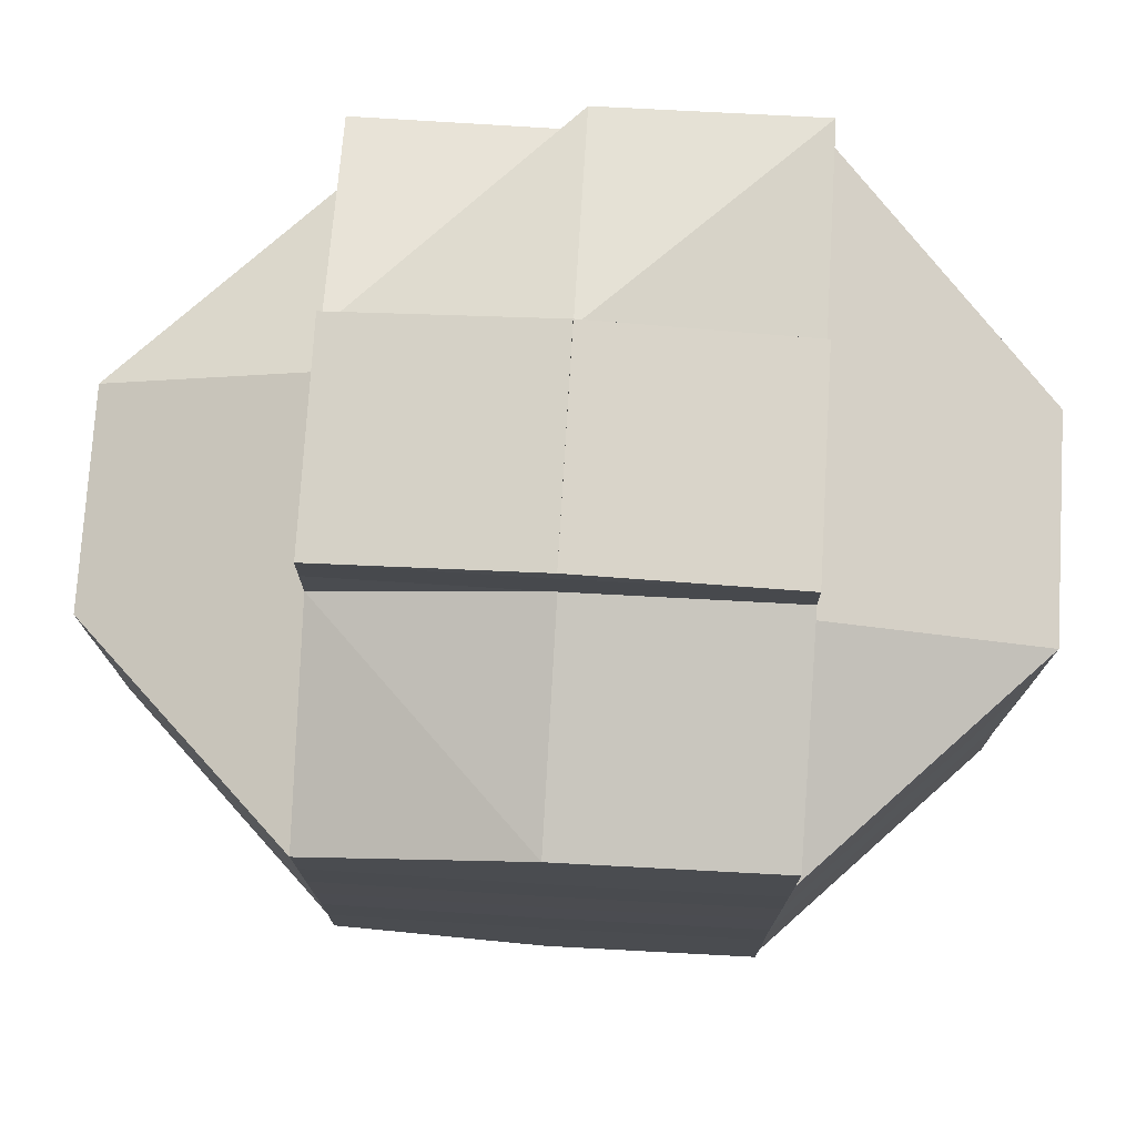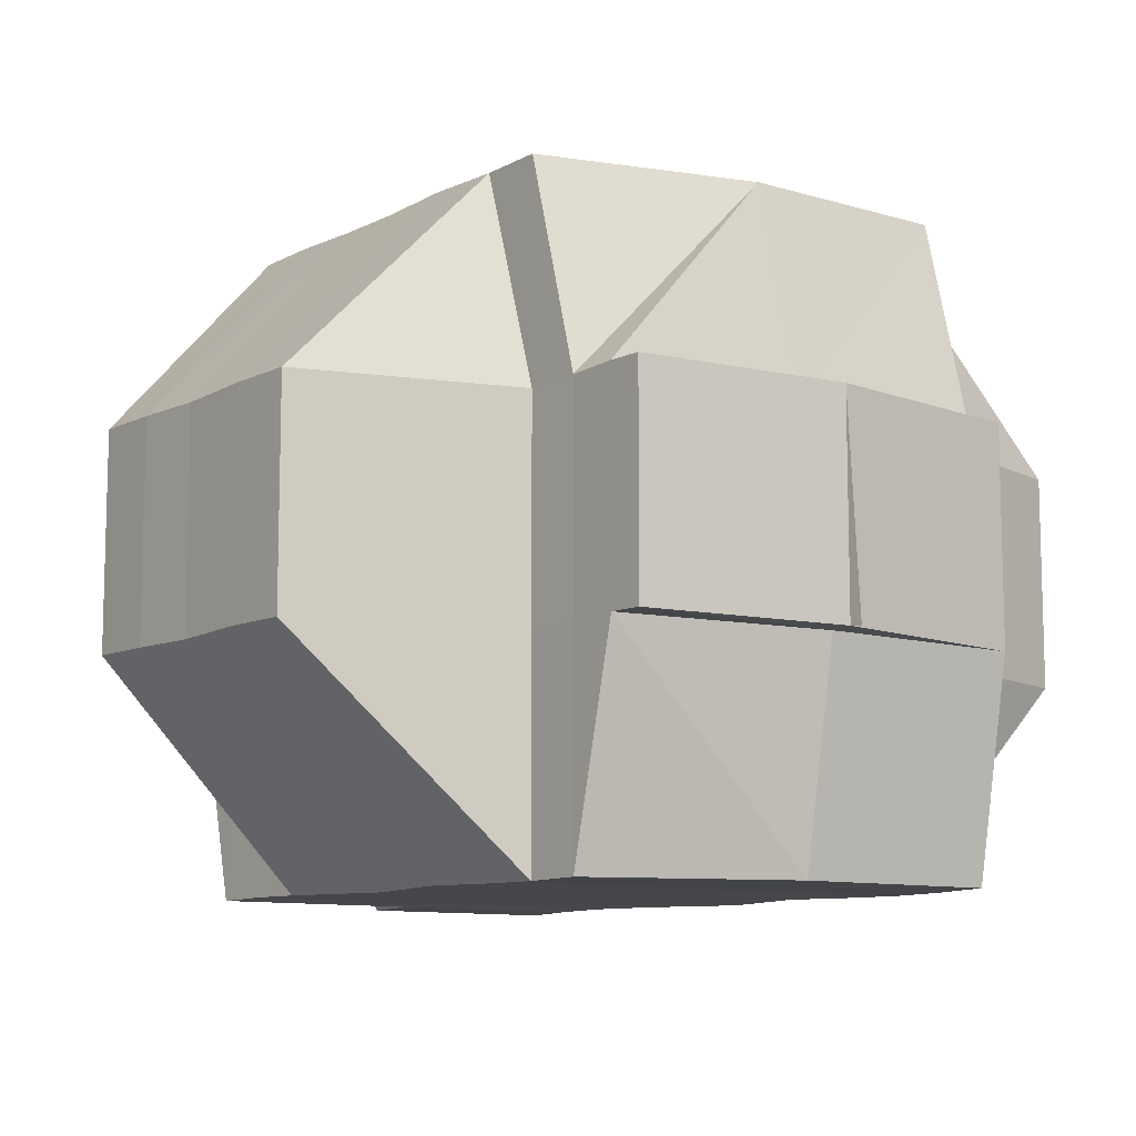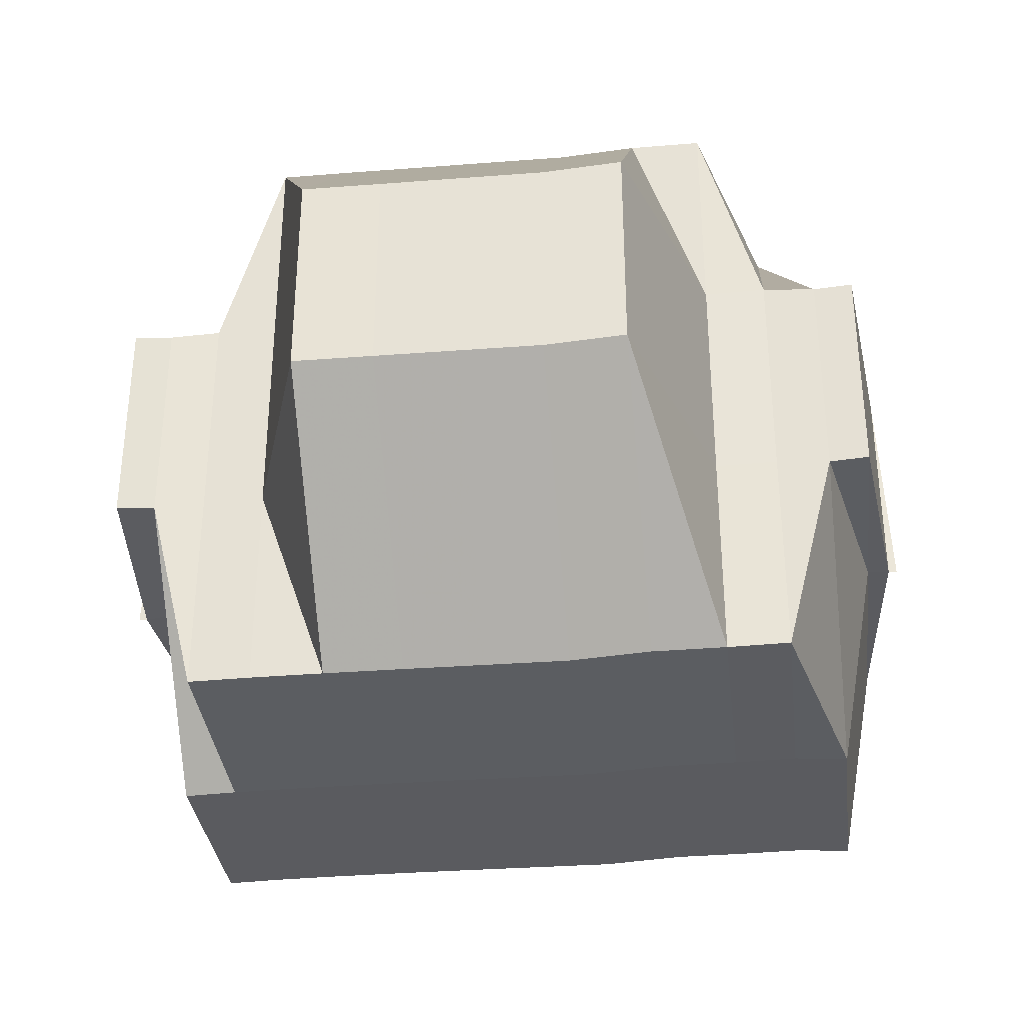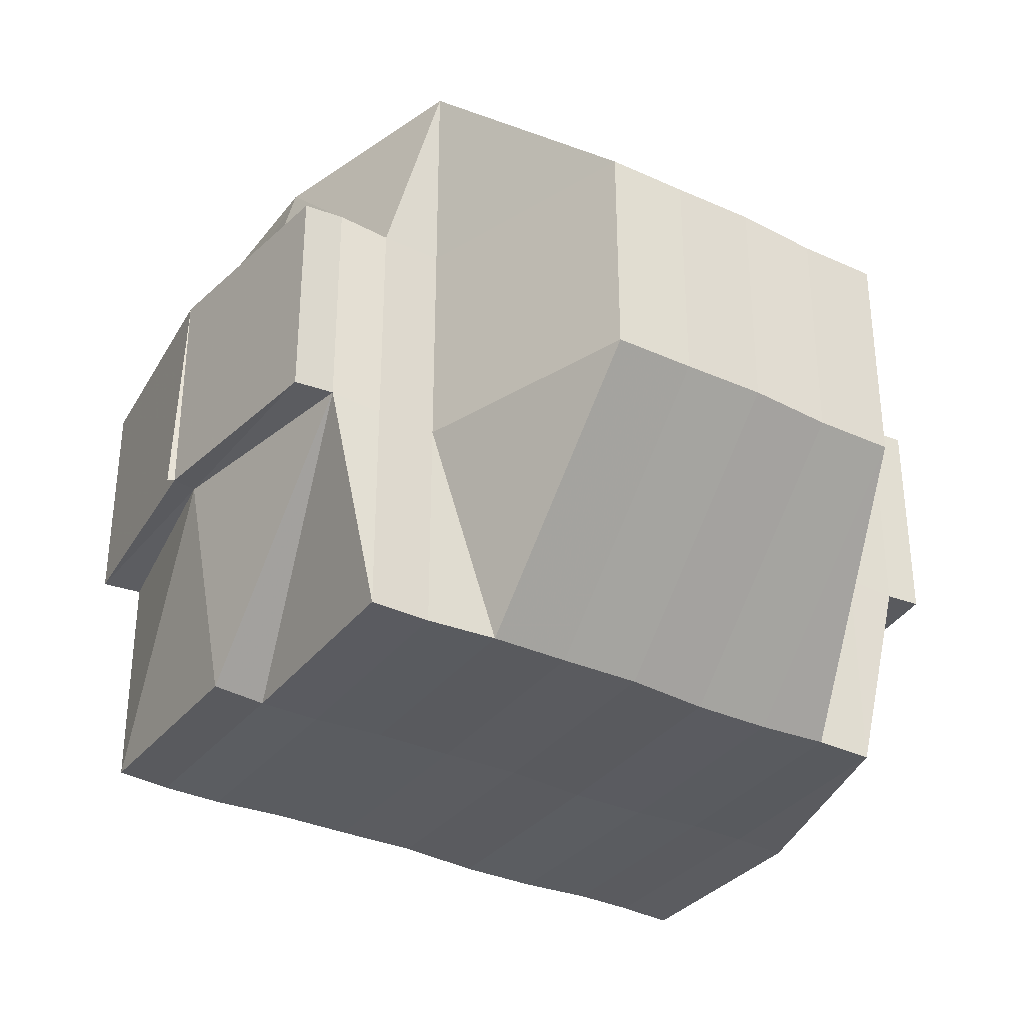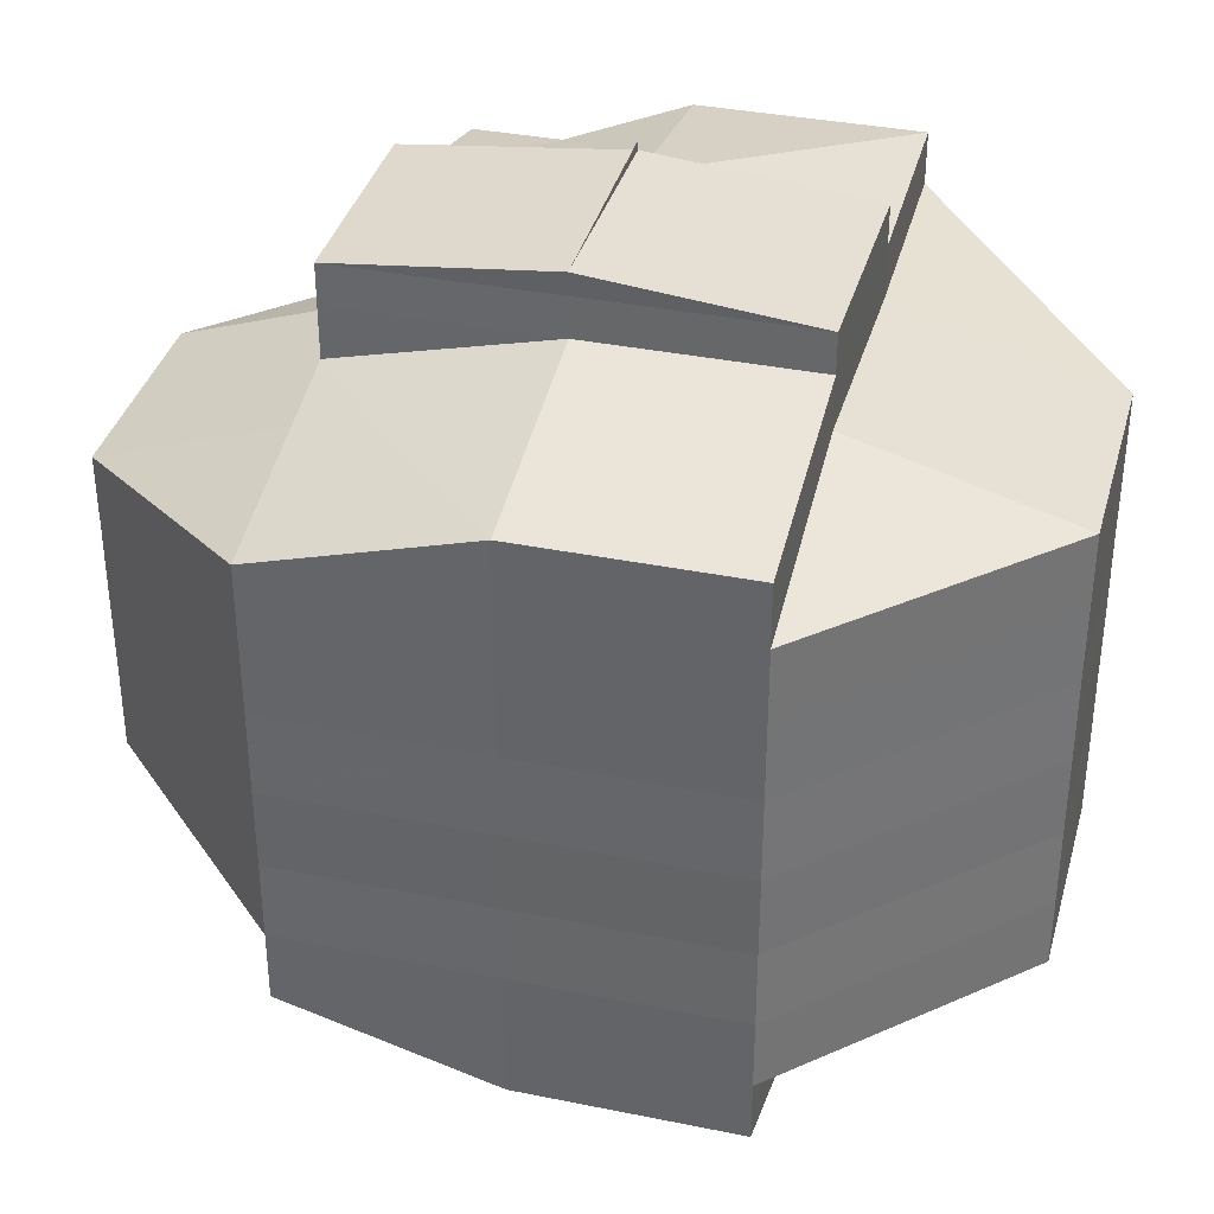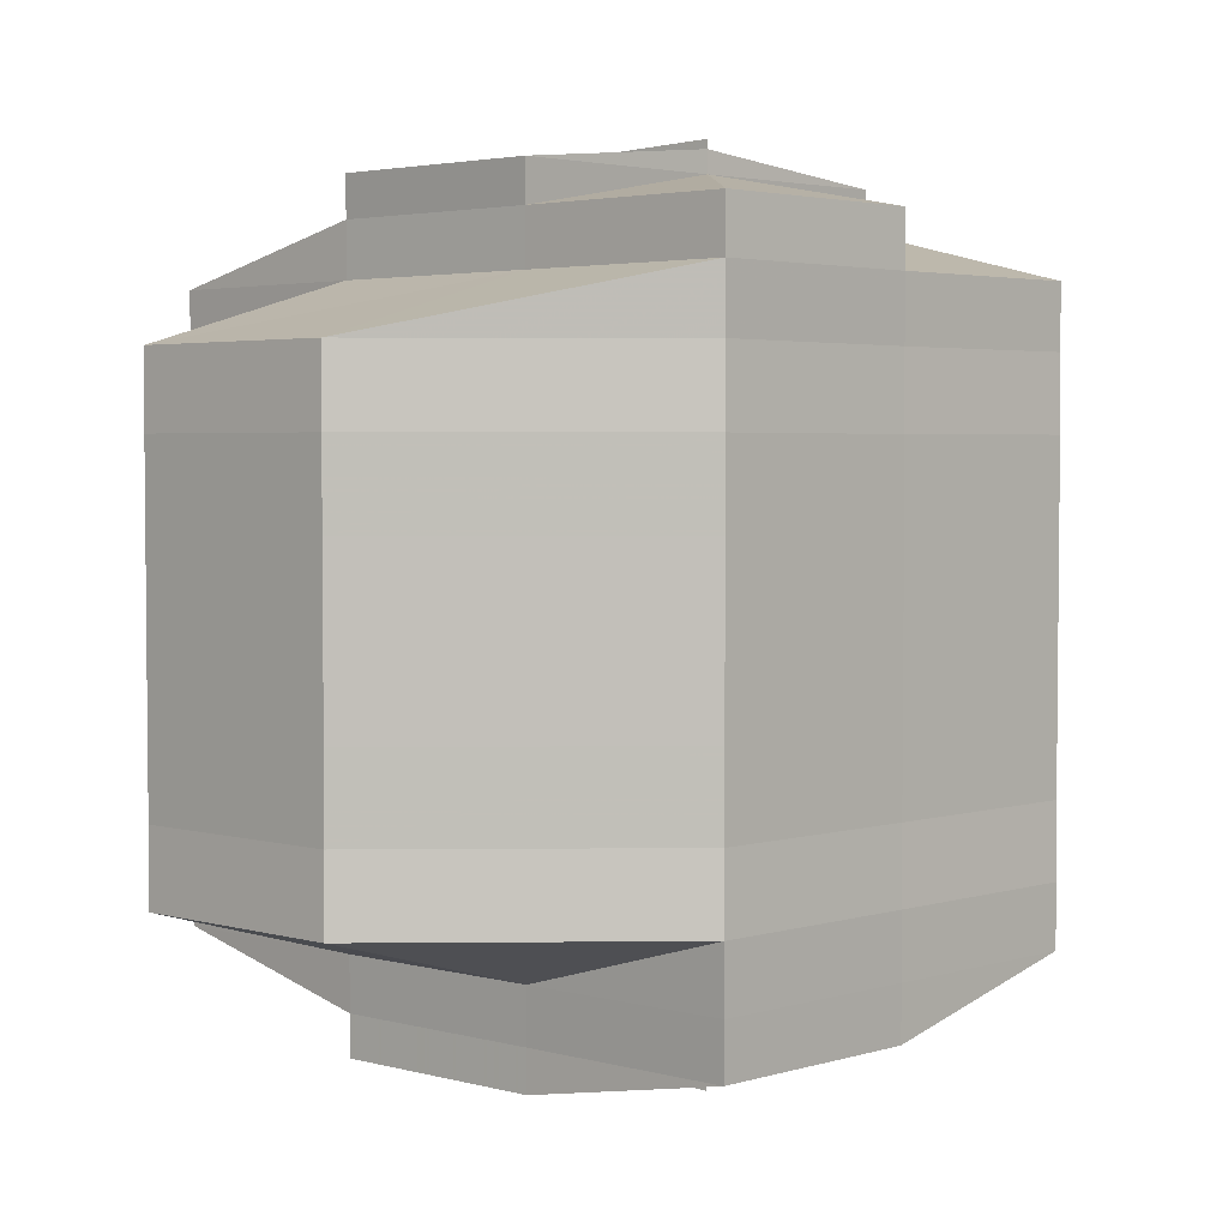
<metadata>
{"format":"obj","ext":"obj","renderer":"f3d","projection":"perspective","resolution":1024,"background":"white","views":[{"elev":75.4,"azim":-176.8,"up":"+Z"},{"elev":-9.9,"azim":142.4,"up":"+Y"},{"elev":-34.6,"azim":96.7,"up":"+Y"},{"elev":-33.7,"azim":57.7,"up":"+Y"},{"elev":35.9,"azim":-165.1,"up":"+Z"},{"elev":3.1,"azim":-46.2,"up":"+Z"}]}
</metadata>
<code>
o 3562
v 2224 1860 18.94
v 2224 1860 18.94
v 2224 1860 18.94
v 2224 1860 18.94
v 2224 1860 18.94
v 2224 1860 18.94
v 2224 1860 18.94
v 2224 1860 18.94
v 2224 1860 18.94
v 2224 1860 18.94
v 2224 1860 18.94
v 2224 1860 18.94
v 2224 1860 18.94
v 2224 1860 18.94
v 2224 1860 18.94
v 2224 1860 18.94
v 2224 1860 18.94
v 2224 1860 18.94
v 2224 1860 18.94
v 2224 1860 18.94
v 2224 1860 18.93
v 2224 1860 18.94
v 2224 1860 18.94
v 2224 1860 18.94
v 2224 1860 18.94
v 2224 1860 18.94
v 2224 1860 18.93
v 2224 1860 18.94
v 2224 1860 18.94
v 2224 1860 18.93
v 2224 1860 18.93
v 2224 1860 18.94
v 2224 1860 18.93
v 2224 1860 18.94
v 2224 1860 18.93
v 2224 1860 18.93
v 2224 1860 18.93
v 2224 1860 18.93
v 2224 1860 18.93
v 2224 1860 18.93
v 2224 1860 18.93
v 2224 1860 18.93
v 2224 1860 18.93
v 2224 1860 18.93
v 2224 1860 18.93
v 2224 1860 18.93
v 2224 1860 18.92
v 2224 1860 18.94
v 2224 1860 18.92
v 2224 1860 18.94
v 2224 1860 18.93
v 2224 1860 18.92
v 2224 1860 18.94
v 2224 1860 18.94
v 2224 1860 18.94
v 2224 1860 18.94
v 2224 1860 18.94
v 2224 1860 18.94
v 2224 1860 18.94
v 2224 1860 18.93
v 2224 1860 18.94
v 2224 1860 18.94
v 2224 1860 18.94
v 2224 1860 18.93
v 2224 1860 18.93
v 2224 1860 18.93
v 2224 1860 18.93
v 2224 1860 18.93
v 2224 1860 18.93
v 2224 1860 18.92
v 2224 1860 18.92
v 2224 1860 18.93
v 2224 1860 18.92
v 2224 1860 18.93
v 2224 1860 18.92
v 2224 1860 18.93
v 2224 1860 18.92
v 2224 1860 18.93
v 2224 1860 18.94
v 2224 1860 18.93
v 2224 1860 18.93
v 2224 1860 18.92
v 2224 1860 18.92
v 2224 1860 18.92
v 2224 1860 18.92
v 2224 1860 18.92
v 2224 1860 18.92
v 2224 1860 18.92
v 2224 1860 18.91
v 2224 1860 18.91
v 2224 1860 18.91
v 2224 1860 18.91
v 2224 1860 18.91
v 2224 1860 18.91
v 2224 1860 18.91
v 2224 1860 18.91
v 2224 1860 18.91
v 2224 1860 18.91
v 2224 1860 18.9
v 2224 1860 18.91
v 2224 1860 18.91
v 2224 1860 18.91
v 2224 1860 18.91
v 2224 1860 18.91
v 2224 1860 18.91
v 2224 1860 18.92
v 2224 1860 18.91
v 2224 1860 18.92
v 2224 1860 18.92
v 2224 1860 18.91
v 2224 1860 18.91
v 2224 1860 18.91
v 2224 1860 18.91
v 2224 1860 18.91
v 2224 1860 18.91
v 2224 1860 18.91
v 2224 1860 18.91
v 2224 1860 18.9
v 2224 1860 18.9
v 2224 1860 18.9
v 2224 1860 18.9
v 2224 1860 18.9
v 2224 1860 18.9
v 2224 1860 18.9
v 2224 1860 18.9
v 2224 1860 18.9
v 2224 1860 18.91
v 2224 1860 18.9
v 2224 1860 18.9
v 2224 1860 18.9
v 2224 1860 18.9
v 2224 1860 18.9
v 2224 1860 18.9
v 2224 1860 18.9
v 2224 1860 18.9
v 2224 1860 18.9
v 2224 1860 18.9
v 2224 1860 18.9
v 2224 1860 18.9
v 2224 1860 18.9
v 2224 1860 18.9
v 2224 1860 18.9
v 2224 1860 18.9
v 2224 1860 18.9
v 2224 1860 18.9
v 2224 1860 18.9
v 2224 1860 18.9
v 2224 1860 18.9
v 2224 1860 18.9
v 2224 1860 18.91
v 2224 1860 18.91
v 2224 1860 18.9
v 2224 1860 18.91
v 2224 1860 18.91
v 2224 1860 18.91
v 2224 1860 18.91
v 2224 1860 18.91
v 2224 1860 18.91
v 2224 1860 18.91
v 2224 1860 18.91
v 2224 1860 18.92
v 2224 1860 18.91
v 2224 1860 18.92
v 2224 1860 18.92
v 2224 1860 18.92
v 2224 1860 18.92
v 2224 1860 18.92
v 2224 1860 18.93
v 2224 1860 18.92
v 2224 1860 18.93
v 2224 1860 18.93
v 2224 1860 18.93
v 2224 1860 18.94
v 2224 1860 18.93
v 2224 1860 18.94
v 2224 1860 18.93
v 2224 1860 18.93
v 2224 1860 18.93
v 2224 1860 18.93
v 2224 1860 18.93
v 2224 1860 18.93
v 2224 1860 18.93
v 2224 1860 18.93
v 2224 1860 18.93
v 2224 1860 18.93
v 2224 1860 18.94
v 2224 1860 18.92
v 2224 1860 18.92
v 2224 1860 18.92
v 2224 1860 18.92
v 2224 1860 18.92
v 2224 1860 18.91
v 2224 1860 18.91
v 2224 1860 18.91
v 2224 1860 18.91
v 2224 1860 18.91
v 2224 1860 18.91
v 2224 1860 18.91
v 2224 1860 18.91
v 2224 1860 18.91
v 2224 1860 18.9
v 2224 1860 18.9
v 2224 1860 18.9
v 2224 1860 18.91
v 2224 1860 18.91
v 2224 1860 18.9
v 2224 1860 18.94
v 2224 1860 18.94
v 2224 1860 18.94
v 2224 1860 18.9
v 2224 1860 18.9
v 2224 1860 18.9
v 2224 1860 18.9
v 2224 1860 18.9
f 1 2 3
f 4 5 3
f 1 6 7
f 6 8 9
f 4 10 11
f 10 12 13
f 14 15 11
f 16 17 14
f 15 18 13
f 15 19 18
f 20 21 19
f 22 20 15
f 23 22 24
f 20 25 15
f 26 27 20
f 25 28 29
f 30 31 28
f 25 30 32
f 33 30 34
f 35 36 30
f 36 37 38
f 39 38 30
f 30 38 40
f 38 41 40
f 38 42 41
f 43 42 38
f 41 44 40
f 42 45 41
f 41 45 44
f 40 44 46
f 42 47 45
f 40 46 48
f 43 49 42
f 49 47 42
f 50 51 48
f 52 49 43
f 53 50 54
f 32 48 54
f 48 55 54
f 48 46 55
f 55 56 57
f 54 58 9
f 54 59 58
f 46 60 59
f 61 54 7
f 62 63 61
f 64 65 60
f 46 64 66
f 44 64 46
f 44 67 64
f 45 67 44
f 67 68 64
f 64 68 69
f 45 70 67
f 47 70 45
f 67 71 68
f 70 71 67
f 68 72 69
f 71 73 68
f 68 73 72
f 69 72 74
f 71 75 73
f 69 74 76
f 70 77 71
f 77 75 71
f 78 76 79
f 80 81 76
f 82 77 70
f 47 82 70
f 77 83 75
f 84 82 47
f 49 84 47
f 82 85 77
f 85 83 77
f 84 86 82
f 86 85 82
f 87 84 49
f 88 86 84
f 87 88 84
f 52 87 49
f 88 89 86
f 86 90 85
f 89 90 86
f 90 91 85
f 85 91 83
f 90 92 91
f 89 93 90
f 93 92 90
f 94 93 89
f 92 95 91
f 93 96 92
f 97 98 93
f 98 99 96
f 100 96 93
f 96 101 102
f 103 104 95
f 91 95 105
f 91 105 83
f 83 105 106
f 83 106 75
f 105 107 106
f 75 106 108
f 75 108 73
f 106 107 109
f 106 109 108
f 105 110 107
f 95 110 105
f 107 111 109
f 110 112 113
f 95 114 110
f 115 114 95
f 114 116 110
f 110 116 117
f 115 118 114
f 114 118 116
f 119 118 115
f 96 119 115
f 120 119 96
f 118 121 116
f 120 122 119
f 119 122 118
f 123 124 121
f 124 125 126
f 116 126 127
f 122 128 129
f 122 129 130
f 131 122 132
f 133 134 131
f 134 135 136
f 137 138 122
f 138 139 140
f 141 138 142
f 143 134 144
f 142 144 145
f 144 146 147
f 144 147 148
f 145 149 150
f 121 144 149
f 149 148 151
f 149 144 152
f 153 151 154
f 153 149 155
f 116 153 117
f 117 153 156
f 156 153 157
f 117 156 111
f 158 159 111
f 156 157 160
f 111 156 160
f 111 160 161
f 109 111 161
f 160 157 162
f 109 161 163
f 108 109 163
f 161 160 164
f 160 162 164
f 163 161 165
f 161 164 165
f 108 163 166
f 73 108 166
f 73 166 72
f 166 163 167
f 163 165 167
f 72 166 168
f 166 167 168
f 72 168 74
f 167 165 169
f 168 167 170
f 167 169 170
f 74 168 171
f 168 170 171
f 74 171 172
f 76 74 172
f 76 172 173
f 55 76 173
f 173 174 175
f 172 176 173
f 172 171 176
f 171 177 176
f 171 170 177
f 176 177 178
f 176 178 20
f 170 179 177
f 170 169 179
f 177 180 178
f 177 179 180
f 180 39 178
f 180 181 39
f 179 181 180
f 178 182 183
f 181 184 182
f 185 183 186
f 179 187 181
f 169 187 179
f 187 52 181
f 181 52 43
f 169 188 187
f 165 188 169
f 165 164 188
f 187 189 52
f 188 189 187
f 189 87 52
f 164 190 188
f 188 190 189
f 164 162 190
f 189 191 87
f 190 191 189
f 191 88 87
f 162 192 190
f 190 192 191
f 191 193 88
f 192 193 191
f 193 89 88
f 193 94 89
f 194 94 193
f 192 194 193
f 194 195 94
f 162 196 192
f 196 194 192
f 157 196 162
f 157 197 196
f 196 197 194
f 197 195 194
f 198 197 199
f 197 152 195
f 200 201 197
f 152 202 195
f 201 203 202
f 203 137 202
f 195 202 100
f 195 204 205
f 202 206 204
f 202 136 206
f 207 208 209
f 210 211 212
f 213 211 214

</code>
